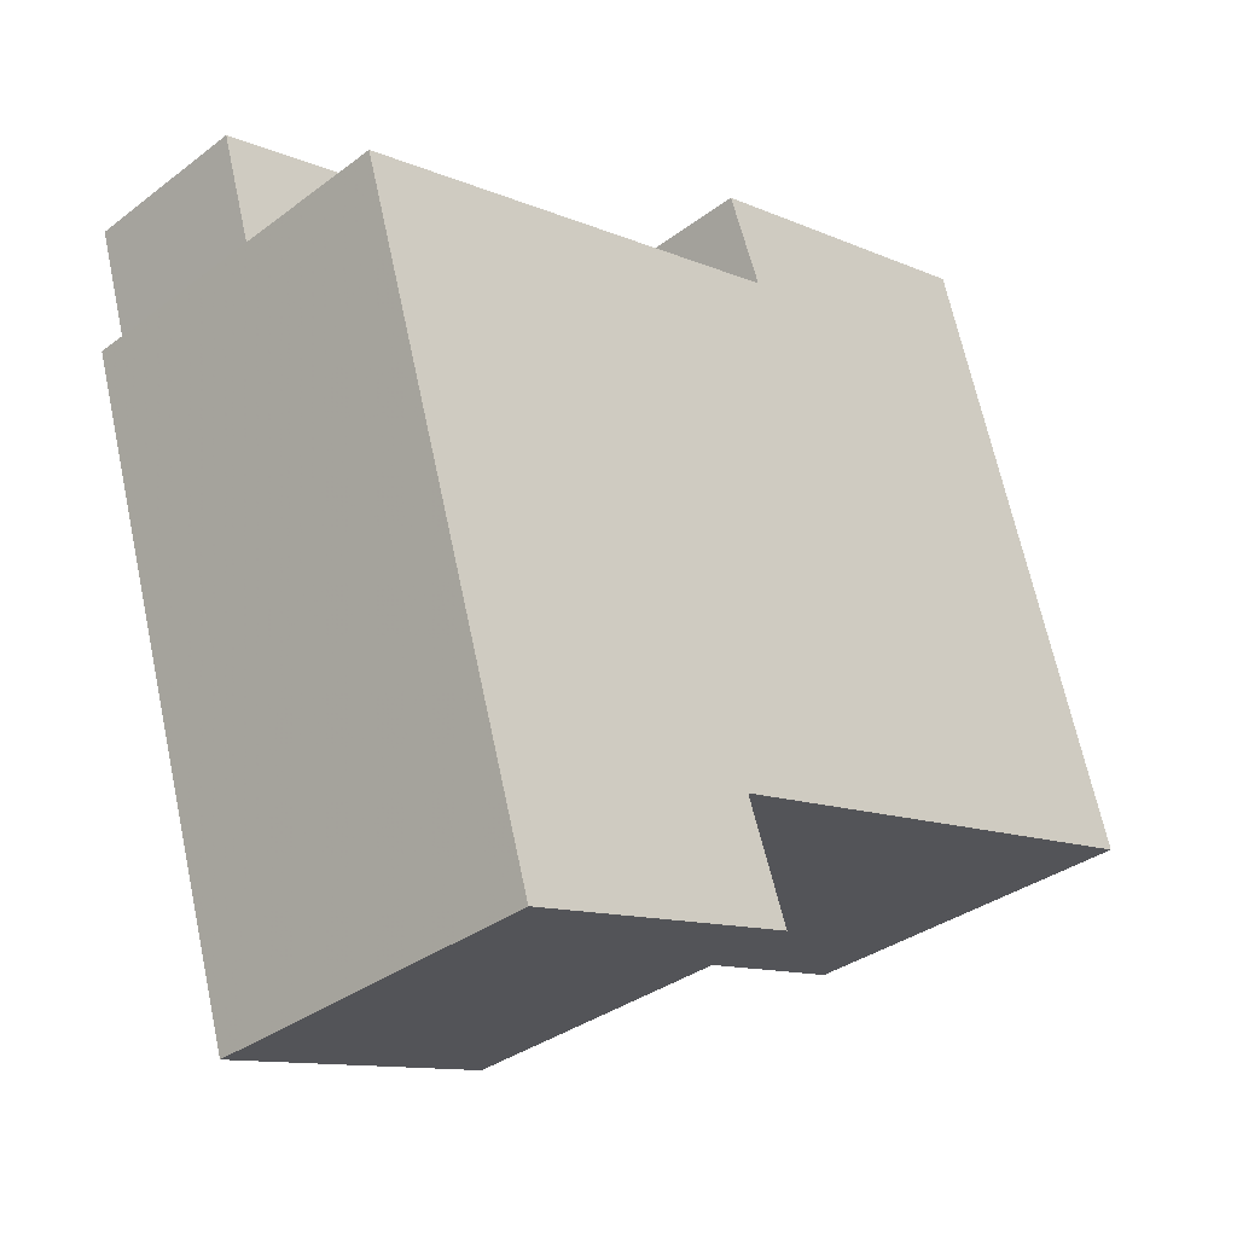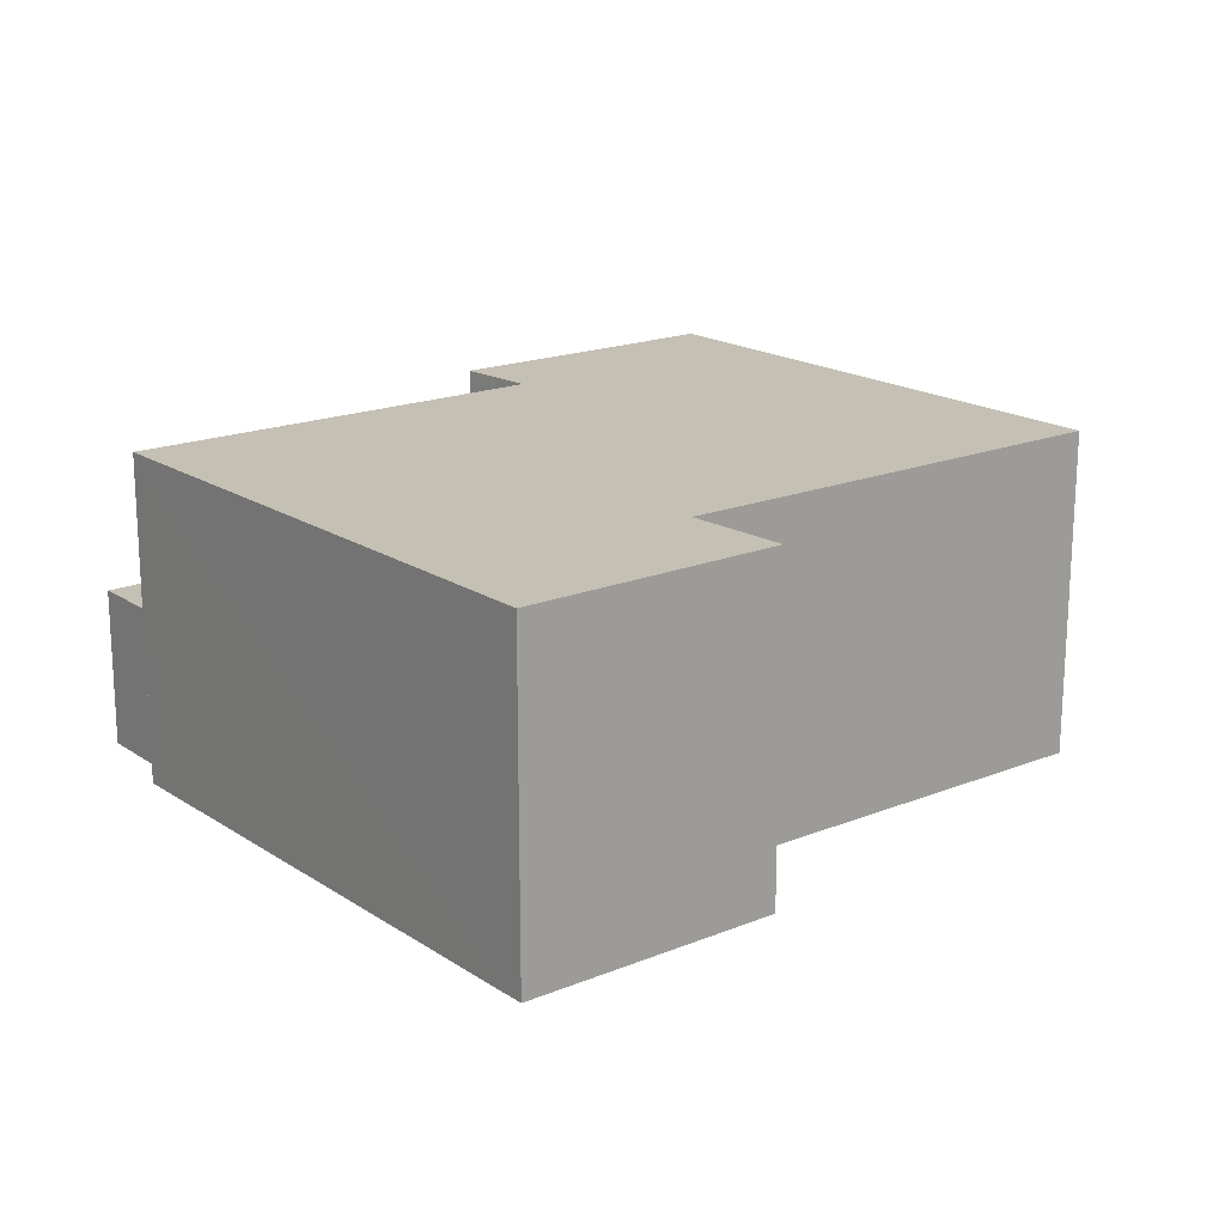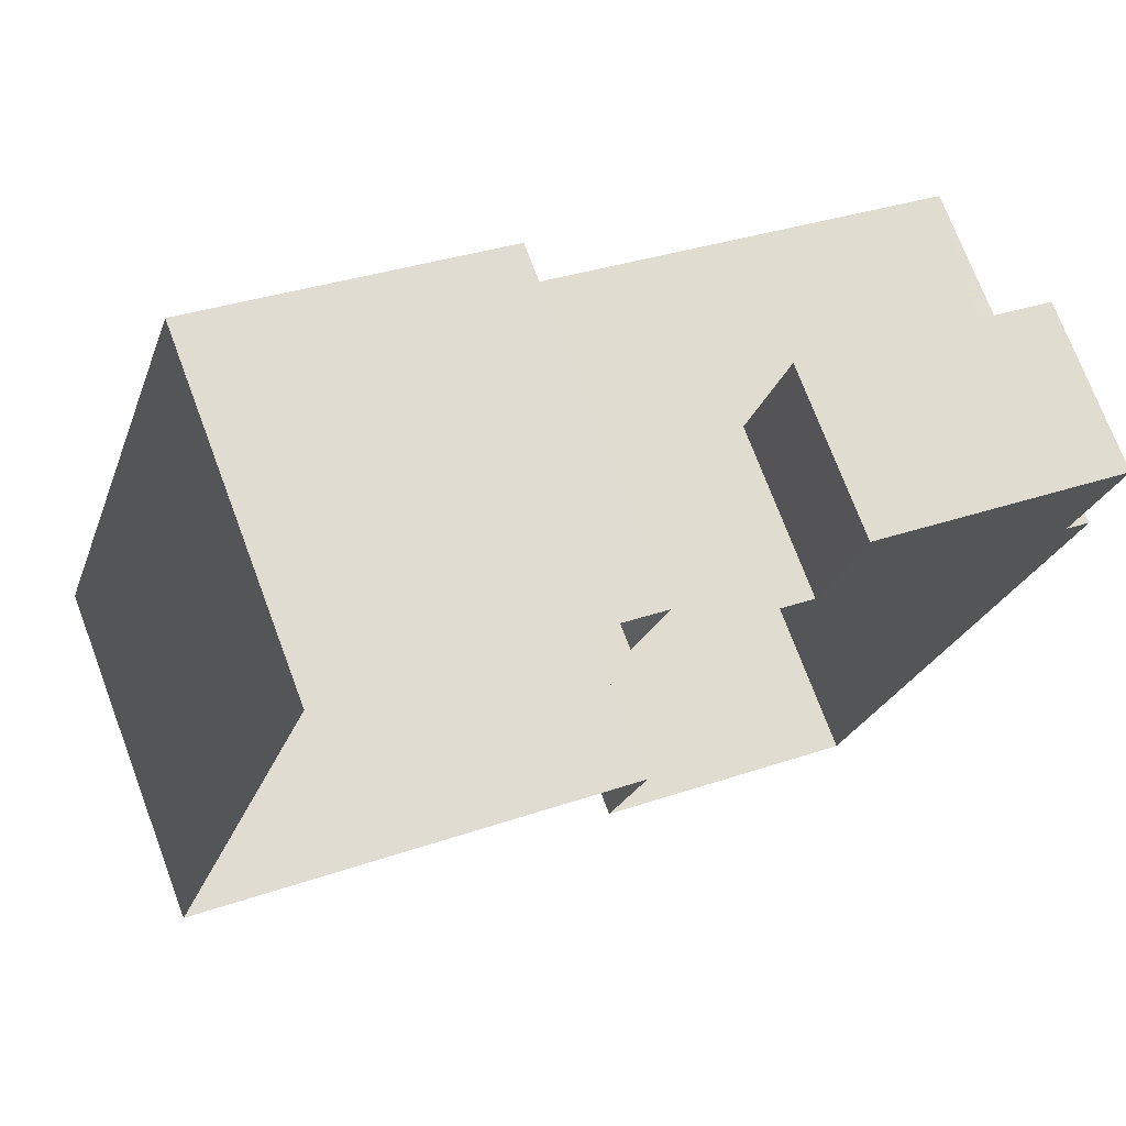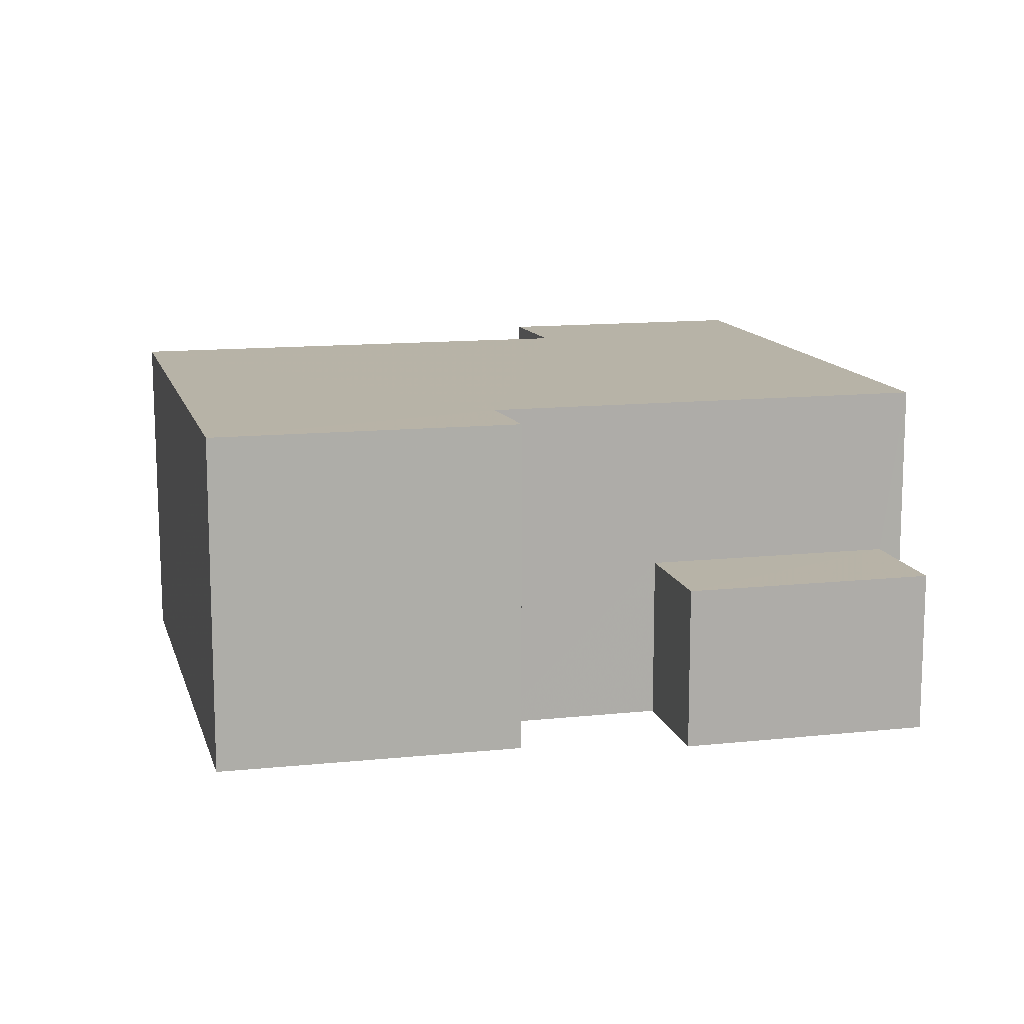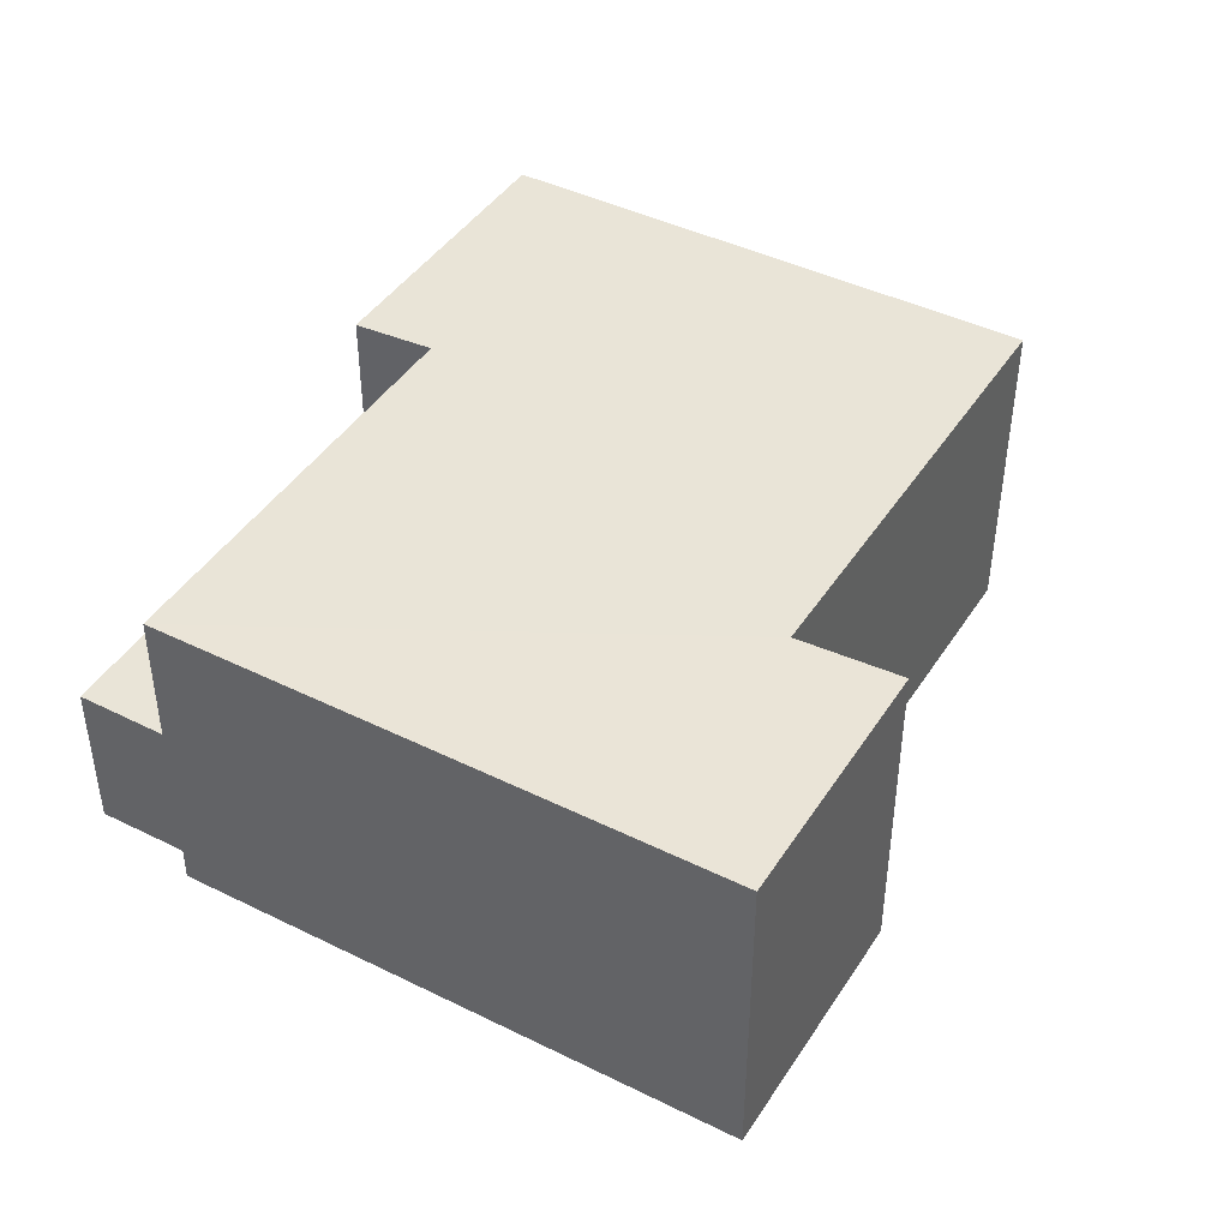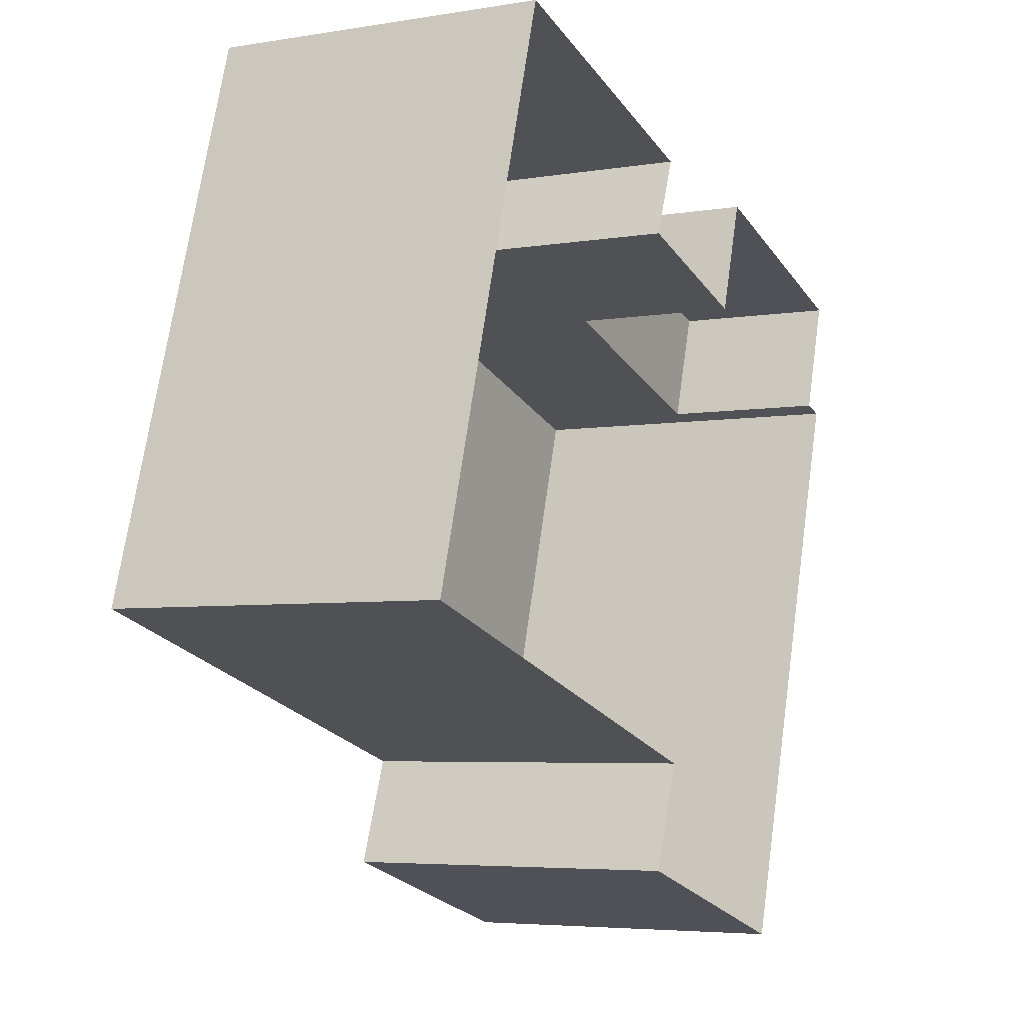
<metadata>
{"format":"obj","ext":"obj","renderer":"f3d","projection":"perspective","resolution":1024,"background":"white","views":[{"elev":-34.4,"azim":-44.8,"up":"+Y"},{"elev":18.2,"azim":-21.4,"up":"+Z"},{"elev":72.7,"azim":159.5,"up":"+Y"},{"elev":12.7,"azim":-176.9,"up":"+Z"},{"elev":43.5,"azim":-42.6,"up":"+Z"},{"elev":-4.9,"azim":118.0,"up":"+Y"}]}
</metadata>
<code>
v -3.153e+05 4.052e+04 6.23
v -3.153e+05 4.052e+04 6.229
v -3.153e+05 4.051e+04 6.224
v -3.153e+05 4.052e+04 6.231
v -3.153e+05 4.052e+04 6.233
v -3.153e+05 4.052e+04 6.232
v -3.153e+05 4.051e+04 6.232
v -3.153e+05 4.051e+04 6.226
v -3.153e+05 4.05e+04 6.225
v -3.153e+05 4.05e+04 6.226
v -3.153e+05 4.052e+04 6.231
v -3.153e+05 4.051e+04 6.232
v -3.153e+05 4.052e+04 13.57
v -3.153e+05 4.051e+04 13.57
v -3.153e+05 4.052e+04 13.57
v -3.153e+05 4.052e+04 13.57
v -3.153e+05 4.051e+04 13.57
v -3.153e+05 4.05e+04 13.57
v -3.153e+05 4.05e+04 13.57
v -3.153e+05 4.051e+04 13.57
v -3.153e+05 4.051e+04 9.819
v -3.153e+05 4.052e+04 9.819
v -3.153e+05 4.052e+04 9.82
v -3.153e+05 4.052e+04 9.817
f 1 2 3
f 2 1 4
f 5 6 7
f 8 9 10
f 1 3 8
f 6 11 7
f 12 7 10
f 11 1 8
f 7 8 10
f 11 8 7
f 13 14 15
f 15 16 13
f 13 17 14
f 17 18 19
f 20 18 17
f 20 17 13
f 21 22 23
f 21 24 22
f 11 6 22
f 24 11 22
f 17 9 8
f 17 19 9
f 7 23 5
f 7 21 23
f 23 6 5
f 23 22 6
f 20 12 10
f 18 20 10
f 16 2 4
f 16 15 2
f 17 8 3
f 14 17 3
f 15 3 2
f 15 14 3
f 18 10 9
f 19 18 9
f 24 1 11
f 1 24 13
f 7 12 21
f 20 13 24
f 12 20 21
f 20 24 21
f 16 4 1
f 13 16 1

</code>
